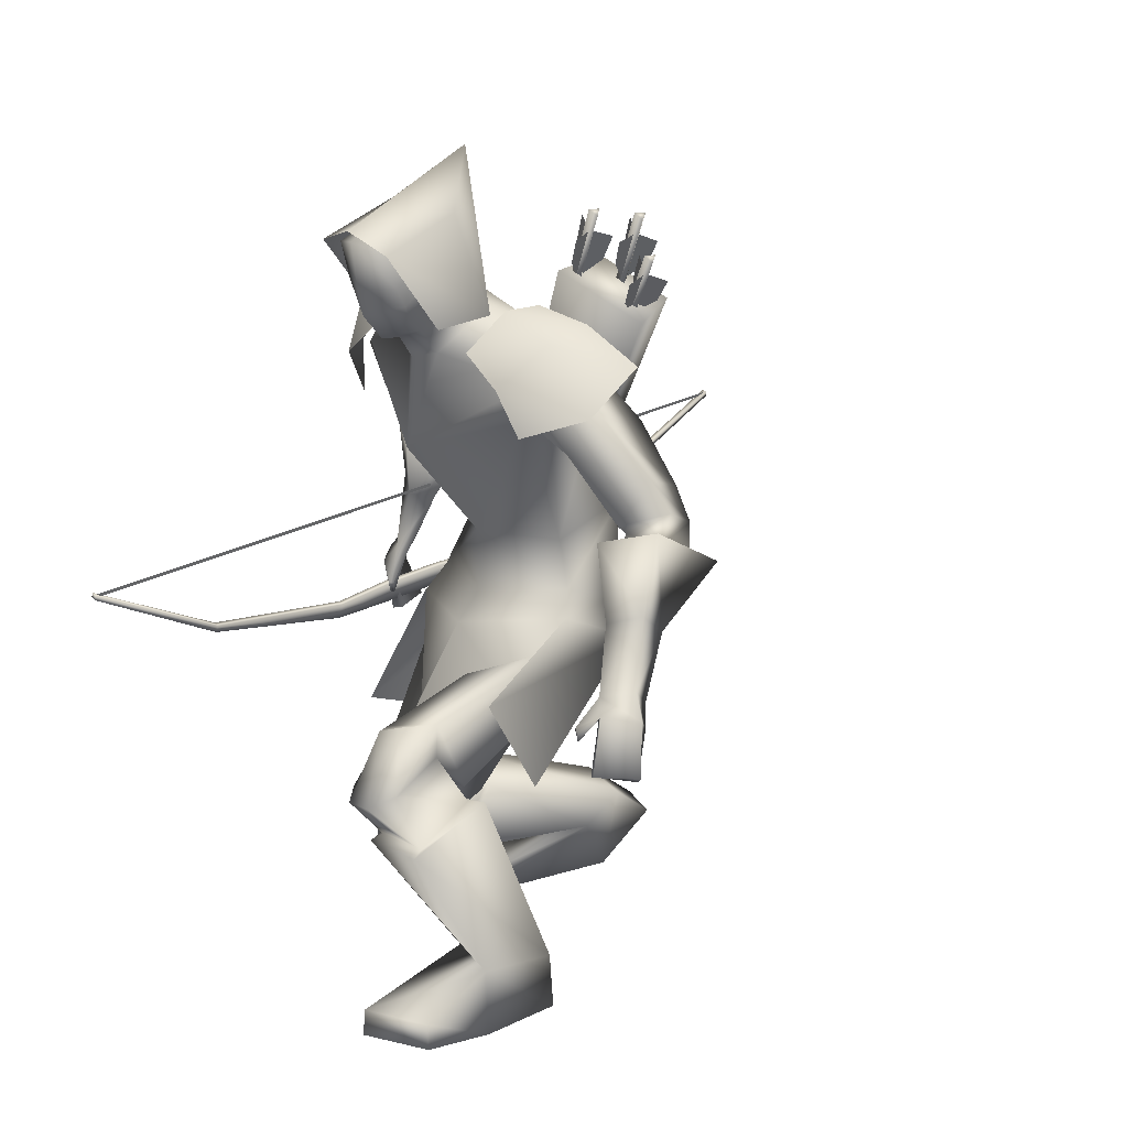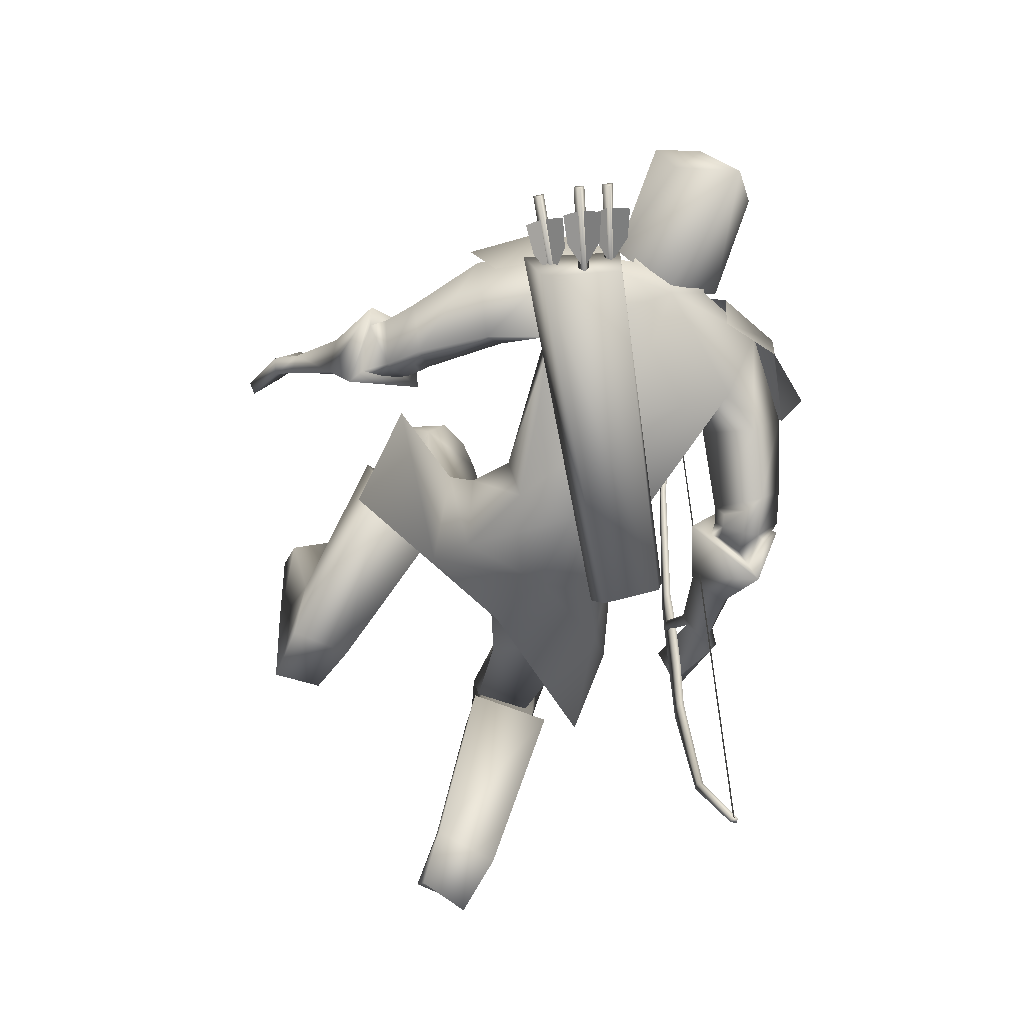
<metadata>
{"format":"obj","ext":"obj","renderer":"f3d","projection":"perspective","resolution":1024,"background":"white","views":[{"elev":20.6,"azim":47.5,"up":"+Y"},{"elev":-53.0,"azim":153.1,"up":"+Z"}]}
</metadata>
<code>
o Cube_Cube.001
v -0.1025 0.3227 -0.229
v 0.06616 0.3227 -0.229
v -0.01816 0.3351 -0.3903
v -0.1269 0.336 -0.3262
v 0.09056 0.336 -0.3262
v -0.01816 0.6135 -0.3667
v -0.1003 0.5214 -0.2707
v 0.06397 0.5214 -0.2707
v -0.01816 0.5008 -0.1048
v -0.1047 0.4701 -0.1184
v 0.06844 0.4701 -0.1184
v -0.3415 -0.09067 -1.3
v -0.3415 -0.1543 0.2397
v -0.3306 -0.09391 -1.3
v -0.3306 -0.1575 0.2395
v -0.3332 -0.1026 -1.302
v -0.3332 -0.1663 0.2406
v -0.3441 -0.09933 -1.302
v -0.3441 -0.163 0.2407
v -0.3935 -0.2769 -1.029
v -0.3935 -0.3175 -0.04603
v -0.3826 -0.2801 -1.029
v -0.3826 -0.3207 -0.04617
v -0.3786 -0.267 -1.026
v -0.3786 -0.3073 -0.0485
v -0.3896 -0.2637 -1.025
v -0.3896 -0.3041 -0.04837
v -0.4061 -0.332 -0.7228
v -0.4061 -0.3471 -0.3557
v -0.3952 -0.3352 -0.7229
v -0.3952 -0.3504 -0.3558
v -0.4043 -0.3657 -0.727
v -0.4043 -0.3811 -0.3542
v -0.4153 -0.3625 -0.7269
v -0.4153 -0.3779 -0.3541
v -0.4159 -0.3698 -0.6057
v -0.4159 -0.3752 -0.4755
v -0.405 -0.373 -0.6058
v -0.405 -0.3784 -0.4756
v -0.3921 -0.3295 -0.604
v -0.3921 -0.3349 -0.4738
v -0.403 -0.3262 -0.6039
v -0.403 -0.3316 -0.4737
v -0.3395 -0.1018 -1.298
v -0.3395 -0.165 0.2334
v -0.3372 -0.09436 -1.297
v -0.3372 -0.1576 0.2337
v -0.3372 -0.126 -0.5304
v -0.3395 -0.1335 -0.5307
v 0.133 0.4148 -0.5472
v 0.126 0.4005 -0.4535
v 0.2936 0.3307 -0.4948
v 0.2674 0.3563 -0.5814
v -0.2158 -0.09383 -0.7263
v -0.2423 -0.1229 -0.6581
v -0.1231 -0.1963 -0.6975
v -0.1249 -0.1494 -0.7567
v -0.1444 0.3439 -0.3464
v 0.1081 0.3439 -0.3464
v -0.3711 0.1702 -0.3892
v 0.3443 0.2044 -0.3255
v -0.1434 0.3399 -0.4258
v 0.1071 0.3399 -0.4258
v -0.1434 0.2851 -0.2564
v 0.1071 0.2851 -0.2564
v -0.3435 0.277 -0.4767
v 0.32 0.2662 -0.4605
v -0.257 0.1246 -0.3174
v 0.2248 0.1543 -0.2714
v -0.03764 -0.28 -0.35
v -0.229 -0.2898 -0.4323
v 0.1736 -0.2318 -0.4281
v -0.1908 -0.3094 -0.6524
v 0.1648 -0.3152 -0.595
v -0.008951 -0.3804 -0.6198
v -0.3471 -0.5411 -0.3813
v 0.26 -0.3012 -0.1672
v -0.3062 -0.6074 -0.5714
v 0.2716 -0.4818 -0.2644
v -0.09685 0.3425 -0.3528
v 0.06054 0.3425 -0.3528
v -0.01816 0.3489 -0.3763
v -0.05563 0.2658 -0.2651
v 0.01932 0.2658 -0.2651
v -0.2281 0.3064 -0.3698
v 0.1832 0.3175 -0.3759
v -0.2407 0.2245 -0.3233
v 0.201 0.2348 -0.3184
v -0.01816 0.3456 -0.4132
v -0.01816 0.127 -0.5666
v -0.1999 0.2389 -0.4976
v 0.1711 0.2113 -0.5142
v -0.01816 0.09237 -0.2228
v -0.1804 0.1544 -0.3562
v 0.1443 0.1513 -0.3596
v -0.01816 -0.09955 -0.3826
v -0.1344 -0.1049 -0.4759
v 0.101 -0.1131 -0.4795
v -0.01816 -0.07517 -0.6388
v -0.1322 -0.07096 -0.6356
v 0.09587 -0.07096 -0.6356
v -0.3922 0.09851 -0.5295
v 0.4109 0.09403 -0.4088
v -0.3428 0.01258 -0.5184
v 0.3731 0.01223 -0.3661
v -0.3328 0.1185 -0.6122
v 0.3777 0.05795 -0.5002
v -0.2824 0.03056 -0.567
v 0.3288 -0.01063 -0.428
v -0.4162 -0.000212 -0.5631
v 0.461 -0.000545 -0.3868
v -0.35 -0.01954 -0.5236
v 0.3918 -0.02222 -0.3542
v -0.3766 -0.01182 -0.6496
v 0.449 -0.05395 -0.4655
v -0.3033 -0.02361 -0.5808
v 0.3638 -0.06027 -0.411
v -0.3435 0.009047 -0.5356
v 0.3811 -0.000784 -0.3774
v -0.4095 0.05479 -0.572
v 0.4464 0.04275 -0.4191
v -0.3577 0.05869 -0.6458
v 0.4185 0.001569 -0.4951
v -0.2944 0.00881 -0.5838
v 0.3489 -0.03434 -0.4285
v -0.1899 -0.2309 -0.4515
v 0.1394 -0.1946 -0.4642
v -0.01816 -0.2156 -0.6764
v -0.1492 -0.2341 -0.6239
v 0.1222 -0.2509 -0.5996
v -0.0774 -0.4316 -0.4099
v 0.01618 -0.3452 -0.3788
v -0.01987 -0.3728 -0.3635
v -0.04811 -0.4757 -0.5886
v 0.009872 -0.4348 -0.5054
v -0.005291 -0.4054 -0.5228
v -0.1948 -0.3953 -0.5902
v 0.165 -0.3579 -0.457
v -0.01042 -0.3534 -0.6091
v -0.2653 -0.6068 -0.357
v 0.1752 -0.3486 -0.1208
v -0.1333 -0.6415 -0.3464
v 0.04531 -0.3916 -0.1147
v -0.1212 -0.6938 -0.4721
v 0.06741 -0.5144 -0.1704
v -0.2194 -0.6664 -0.4964
v 0.1684 -0.492 -0.1876
v -0.2818 -0.801 -0.4532
v 0.2181 -0.5511 -0.04338
v -0.1557 -0.8038 -0.4406
v 0.09344 -0.5696 -0.0573
v -0.1298 -0.7016 -0.4841
v 0.08153 -0.5387 -0.1664
v -0.239 -0.6749 -0.4991
v 0.1908 -0.5094 -0.1752
v -0.1438 -0.7667 -0.3434
v 0.05522 -0.4775 -0.02577
v -0.2967 -0.7598 -0.3449
v 0.2024 -0.4427 -0.002826
v -0.1348 -0.6713 -0.3856
v 0.05906 -0.4465 -0.1258
v -0.2409 -0.6506 -0.3951
v 0.1638 -0.418 -0.1271
v -0.2667 -0.8026 -0.328
v 0.1686 -0.4649 0.03433
v -0.1928 -0.8024 -0.3296
v 0.09814 -0.4811 0.01906
v -0.201 -0.8063 -0.3733
v 0.1182 -0.5135 -0.004133
v -0.256 -0.8067 -0.3719
v 0.1706 -0.5015 0.007455
v -0.1776 -0.6629 -0.3126
v 0.07927 -0.3769 -0.06779
v -0.2369 -0.6451 -0.3108
v 0.1358 -0.3517 -0.06741
v -0.2323 -0.9782 -0.7981
v 0.2596 -0.9496 -0.1594
v -0.117 -0.9658 -0.8004
v 0.1483 -0.9511 -0.1911
v -0.0864 -0.8655 -0.8976
v 0.1516 -0.95 -0.3247
v -0.178 -0.8664 -0.9332
v 0.2493 -0.9606 -0.3269
v -0.1537 -0.8263 -0.4302
v 0.08847 -0.5775 -0.03429
v -0.2955 -0.8236 -0.4446
v 0.2287 -0.557 -0.01842
v -0.1099 -0.687 -0.4888
v 0.06384 -0.5365 -0.1841
v -0.2629 -0.6607 -0.5158
v 0.2185 -0.5073 -0.1918
v -0.1103 -0.8615 -0.7477
v 0.1323 -0.8314 -0.201
v -0.2312 -0.877 -0.7446
v 0.2486 -0.8267 -0.1635
v -0.08632 -0.7967 -0.8117
v 0.1311 -0.8444 -0.3121
v -0.2081 -0.7932 -0.8455
v 0.2573 -0.844 -0.3109
v -0.2841 -0.9344 -0.6143
v 0.2758 -0.859 -0.000895
v -0.2022 -0.9361 -0.5334
v 0.1802 -0.8449 0.06166
v -0.2065 -0.9821 -0.5373
v 0.1853 -0.8903 0.07018
v -0.2825 -0.9835 -0.629
v 0.2771 -0.9103 -0.00293
v -0.4463 -0.3919 -0.5698
v 0.5859 -0.3425 -0.2189
v -0.4137 -0.4003 -0.4961
v 0.542 -0.3332 -0.1515
v -0.4251 -0.3925 -0.5795
v 0.5694 -0.3561 -0.228
v -0.3942 -0.3946 -0.5051
v 0.5245 -0.3408 -0.1629
v -0.4037 -0.2692 -0.5003
v 0.4876 -0.2232 -0.2161
v -0.4399 -0.2524 -0.5502
v 0.5343 -0.2113 -0.2572
v -0.4334 -0.2737 -0.5739
v 0.5322 -0.2392 -0.2809
v -0.3867 -0.277 -0.5145
v 0.4741 -0.2378 -0.2326
v -0.3037 0.1039 -0.406
v 0.2889 0.1295 -0.3254
v -0.3563 0.1806 -0.4108
v 0.3291 0.2071 -0.3576
v -0.265 0.2162 -0.5484
v 0.2805 0.1511 -0.5094
v -0.2123 0.1195 -0.471
v 0.2207 0.08883 -0.4061
v -0.3024 0.02186 -0.608
v 0.3614 -0.03068 -0.4545
v -0.3326 0.0453 -0.6376
v 0.3946 -0.01384 -0.4861
v -0.3112 -0.004196 -0.608
v 0.3747 -0.05085 -0.4422
v -0.3435 0.004549 -0.6395
v 0.412 -0.04559 -0.4686
v -0.2946 0.04249 -0.5967
v 0.3476 -0.01033 -0.4565
v -0.3174 0.08038 -0.6173
v 0.3701 0.01896 -0.4884
v -0.03261 -0.224 -0.4028
v -0.2133 -0.3739 -0.4203
v 0.1537 -0.2946 -0.394
v -0.3701 -0.1501 -0.5087
v 0.4326 -0.1264 -0.2825
v -0.4258 -0.1287 -0.5448
v 0.4905 -0.1046 -0.3145
v -0.3986 -0.1436 -0.6048
v 0.4838 -0.1477 -0.3662
v -0.3392 -0.1566 -0.5485
v 0.4153 -0.1557 -0.3202
v -0.4292 -0.3003 -0.4876
v 0.5188 -0.243 -0.1894
v -0.4726 -0.2923 -0.5423
v 0.5677 -0.2498 -0.2387
v -0.4601 -0.307 -0.5621
v 0.5552 -0.2723 -0.2593
v -0.4122 -0.3065 -0.4977
v 0.5025 -0.2559 -0.2009
v -0.3865 -0.3531 -0.4783
v 0.4929 -0.288 -0.1627
v -0.3944 -0.3526 -0.4739
v 0.499 -0.2829 -0.1585
v -0.3814 -0.3311 -0.4726
v 0.4801 -0.2692 -0.1676
v -0.3898 -0.3307 -0.4676
v 0.4866 -0.2638 -0.1627
v -0.3399 -0.01558 -0.4809
v 0.3702 -0.005944 -0.3195
v -0.4372 0.01266 -0.537
v 0.4713 0.02648 -0.3656
v -0.3886 -0.00207 -0.6982
v 0.4714 -0.05971 -0.5109
v -0.2607 -0.02367 -0.5773
v 0.3227 -0.07133 -0.4149
v -0.01816 0.3676 -0.3346
v -0.0794 0.3865 -0.2596
v 0.04308 0.3865 -0.2596
v -0.01816 0.4585 -0.3341
v -0.09526 0.4183 -0.261
v 0.05895 0.4183 -0.261
v -0.08267 0.5119 -0.2603
v 0.04636 0.5119 -0.2603
v -0.01816 0.5506 -0.2586
v -0.07833 0.3205 -0.2108
v 0.04202 0.3205 -0.2108
v -0.01816 0.2957 -0.2124
v -0.07816 0.469 -0.1355
v 0.04185 0.469 -0.1355
v -0.01816 0.481 -0.1118
v -0.07725 0.3384 -0.187
v 0.04094 0.3384 -0.187
v -0.01816 0.3024 -0.172
v -0.04681 -0.4374 -0.2448
v -0.189 -0.4851 -0.3826
v 0.1212 -0.3713 -0.3323
v -0.01816 0.2548 -0.2393
v 0.2369 0.3135 -0.3295
v 0.2205 0.3253 -0.4358
v 0.1857 0.2344 -0.2552
v -0.2786 0.2985 -0.3356
v -0.2606 0.3223 -0.4309
v -0.2284 0.2179 -0.261
v -0.08897 0.4651 -0.2607
v 0.05266 0.4651 -0.2607
v -0.01816 0.5045 -0.2964
v -0.08344 0.4027 -0.1559
v 0.04713 0.4027 -0.1559
v -0.01816 0.3963 -0.1234
v -0.09211 0.4417 -0.2608
v 0.0558 0.4417 -0.2608
v -0.01816 0.4815 -0.3152
v -0.08608 0.3705 -0.1714
v 0.04977 0.3705 -0.1714
v -0.01816 0.3475 -0.1336
v 0.2342 0.3348 -0.5375
v 0.2424 0.3238 -0.5232
v 0.2261 0.3346 -0.5194
v 0.3172 0.4575 -0.4766
v 0.3335 0.4468 -0.4804
v 0.3254 0.4578 -0.4947
v 0.2408 0.3382 -0.5188
v 0.2671 0.3644 -0.4797
v 0.3 0.4067 -0.4585
v 0.3 0.418 -0.491
v 0.304 0.4182 -0.5
v 0.3284 0.4077 -0.5219
v 0.2914 0.3652 -0.5339
v 0.2449 0.3384 -0.5278
v 0.2367 0.3438 -0.5259
v 0.2428 0.3974 -0.5227
v 0.2715 0.4453 -0.5088
v 0.2959 0.4235 -0.4982
v 0.1893 0.4849 -0.4677
v 0.1613 0.5026 -0.4769
v 0.1383 0.4506 -0.4861
v 0.1394 0.3966 -0.4865
v 0.148 0.3922 -0.4889
v 0.1897 0.4247 -0.5005
v 0.2214 0.4723 -0.4938
v 0.1979 0.4806 -0.4702
v 0.1947 0.4804 -0.4608
v 0.1991 0.4709 -0.428
v 0.1707 0.4235 -0.4443
v 0.1449 0.392 -0.4795
v 0.2139 0.5229 -0.4685
v 0.2247 0.5138 -0.4546
v 0.2076 0.5225 -0.4497
v 0.1308 0.3864 -0.4787
v 0.148 0.3777 -0.4835
v 0.1372 0.3868 -0.4974
v 0.1952 0.3847 -0.553
v 0.2038 0.3757 -0.5376
v 0.1866 0.3853 -0.5352
v 0.266 0.5188 -0.5014
v 0.2832 0.5091 -0.5039
v 0.2746 0.5182 -0.5193
v 0.2009 0.3903 -0.5345
v 0.2238 0.4219 -0.4974
v 0.2525 0.4685 -0.4793
v 0.2525 0.4769 -0.5126
v 0.2568 0.4766 -0.5215
v 0.2825 0.4664 -0.5419
v 0.2495 0.4201 -0.5509
v 0.2052 0.39 -0.5434
v 0.1966 0.3948 -0.5422
v 0.1981 0.4489 -0.5436
v 0.2224 0.5 -0.5333
v 0.2482 0.4814 -0.5203
f 4 1 10
f 4 10 7
f 11 2 5
f 11 5 8
f 4 7 6
f 4 6 3
f 6 8 5
f 6 5 3
f 7 10 9
f 7 9 6
f 9 11 8
f 9 8 6
f 41 39 38
f 41 38 40
f 39 37 36
f 39 36 38
f 43 41 40
f 43 40 42
f 43 42 36
f 43 36 37
f 12 14 16
f 12 16 18
f 13 19 17
f 13 17 15
f 12 26 24
f 12 24 14
f 25 27 13
f 25 13 15
f 14 24 22
f 14 22 16
f 23 25 15
f 23 15 17
f 16 22 20
f 16 20 18
f 21 23 17
f 21 17 19
f 26 12 18
f 26 18 20
f 27 21 19
f 27 19 13
f 20 34 28
f 20 28 26
f 29 35 21
f 29 21 27
f 22 32 34
f 22 34 20
f 35 33 23
f 35 23 21
f 24 30 32
f 24 32 22
f 33 31 25
f 33 25 23
f 26 28 30
f 26 30 24
f 31 29 27
f 31 27 25
f 28 42 40
f 28 40 30
f 41 43 29
f 41 29 31
f 30 40 38
f 30 38 32
f 39 41 31
f 39 31 33
f 32 38 36
f 32 36 34
f 37 39 33
f 37 33 35
f 34 36 42
f 34 42 28
f 43 37 35
f 43 35 29
f 47 48 49
f 47 49 45
f 54 50 53
f 54 53 57
f 50 54 55
f 50 55 51
f 56 52 51
f 56 51 55
f 57 53 52
f 57 52 56
f 53 50 51
f 53 51 52
f 57 56 55
f 57 55 54
f 76 71 73
f 76 73 78
f 74 72 77
f 74 77 79
f 75 78 73
f 74 79 75
f 87 83 80
f 87 80 85
f 81 84 88
f 81 88 86
f 89 85 80
f 89 80 82
f 81 86 89
f 81 89 82
f 91 85 89
f 91 89 90
f 89 86 92
f 89 92 90
f 93 83 87
f 93 87 94
f 88 84 93
f 88 93 95
f 96 93 94
f 96 94 97
f 95 93 96
f 95 96 98
f 100 91 90
f 100 90 99
f 90 92 101
f 90 101 99
f 97 94 91
f 97 91 100
f 92 95 98
f 92 98 101
f 120 118 104
f 120 104 102
f 105 119 121
f 105 121 103
f 110 112 118
f 110 118 120
f 119 113 111
f 119 111 121
f 118 124 108
f 118 108 104
f 109 125 119
f 109 119 105
f 112 116 124
f 112 124 118
f 125 117 113
f 125 113 119
f 129 100 99
f 129 99 128
f 99 101 130
f 99 130 128
f 126 97 100
f 126 100 129
f 101 98 127
f 101 127 130
f 136 133 131
f 136 131 134
f 132 133 136
f 132 136 135
f 139 137 129
f 139 129 128
f 130 138 139
f 130 139 128
f 136 134 137
f 136 137 139
f 138 135 136
f 138 136 139
f 156 160 144
f 156 144 142
f 145 161 157
f 145 157 143
f 150 152 160
f 150 160 156
f 161 153 151
f 161 151 157
f 160 162 146
f 160 146 144
f 147 163 161
f 147 161 145
f 152 154 162
f 152 162 160
f 163 155 153
f 163 153 161
f 162 158 140
f 162 140 146
f 141 159 163
f 141 163 147
f 154 148 158
f 154 158 162
f 159 149 155
f 159 155 163
f 174 140 158
f 174 158 164
f 159 141 175
f 159 175 165
f 164 158 148
f 164 148 170
f 149 159 165
f 149 165 171
f 166 156 142
f 166 142 172
f 143 157 167
f 143 167 173
f 168 150 156
f 168 156 166
f 157 151 169
f 157 169 167
f 170 148 150
f 170 150 168
f 151 149 171
f 151 171 169
f 172 142 140
f 172 140 174
f 141 143 173
f 141 173 175
f 164 166 172
f 164 172 174
f 173 167 165
f 173 165 175
f 170 168 166
f 170 166 164
f 167 169 171
f 167 171 165
f 186 184 150
f 186 150 148
f 151 185 187
f 151 187 149
f 184 188 152
f 184 152 150
f 153 189 185
f 153 185 151
f 188 190 154
f 188 154 152
f 155 191 189
f 155 189 153
f 190 186 148
f 190 148 154
f 149 187 191
f 149 191 155
f 180 178 176
f 180 176 182
f 177 179 181
f 177 181 183
f 194 192 184
f 194 184 186
f 185 193 195
f 185 195 187
f 192 196 188
f 192 188 184
f 189 197 193
f 189 193 185
f 178 180 196
f 178 196 192
f 197 181 179
f 197 179 193
f 196 198 190
f 196 190 188
f 191 199 197
f 191 197 189
f 180 182 198
f 180 198 196
f 199 183 181
f 199 181 197
f 198 194 186
f 198 186 190
f 187 195 199
f 187 199 191
f 182 176 194
f 182 194 198
f 195 177 183
f 195 183 199
f 202 192 194
f 202 194 200
f 195 193 203
f 195 203 201
f 200 194 176
f 200 176 206
f 177 195 201
f 177 201 207
f 204 178 192
f 204 192 202
f 193 179 205
f 193 205 203
f 206 176 178
f 206 178 204
f 179 177 207
f 179 207 205
f 206 204 202
f 206 202 200
f 203 205 207
f 203 207 201
f 214 210 208
f 214 208 212
f 209 211 215
f 209 215 213
f 226 224 87
f 226 87 85
f 88 225 227
f 88 227 86
f 102 104 224
f 102 224 226
f 225 105 103
f 225 103 227
f 228 226 85
f 228 85 91
f 86 227 229
f 86 229 92
f 106 102 226
f 106 226 228
f 227 103 107
f 227 107 229
f 224 230 94
f 224 94 87
f 95 231 225
f 95 225 88
f 104 108 230
f 104 230 224
f 231 109 105
f 231 105 225
f 230 228 91
f 230 91 94
f 92 229 231
f 92 231 95
f 108 106 228
f 108 228 230
f 229 107 109
f 229 109 231
f 122 120 102
f 122 102 106
f 103 121 123
f 103 123 107
f 122 114 110
f 122 110 120
f 111 115 123
f 111 123 121
f 240 108 124
f 240 124 232
f 125 109 241
f 125 241 233
f 232 124 116
f 232 116 236
f 117 125 233
f 117 233 237
f 238 114 122
f 238 122 234
f 123 115 239
f 123 239 235
f 234 122 106
f 234 106 242
f 107 123 235
f 107 235 243
f 236 116 114
f 236 114 238
f 115 117 237
f 115 237 239
f 242 106 108
f 242 108 240
f 109 107 243
f 109 243 241
f 232 234 242
f 232 242 240
f 243 235 233
f 243 233 241
f 236 238 234
f 236 234 232
f 235 239 237
f 235 237 233
f 126 244 96
f 126 96 97
f 96 244 127
f 96 127 98
f 131 244 126
f 131 126 245
f 127 244 132
f 127 132 246
f 137 245 126
f 137 126 129
f 127 246 138
f 127 138 130
f 257 255 216
f 257 216 218
f 217 256 258
f 217 258 219
f 208 210 255
f 208 255 257
f 256 211 209
f 256 209 258
f 259 257 218
f 259 218 220
f 219 258 260
f 219 260 221
f 212 208 257
f 212 257 259
f 258 209 213
f 258 213 260
f 210 214 261
f 210 261 255
f 262 215 211
f 262 211 256
f 261 259 220
f 261 220 222
f 221 260 262
f 221 262 223
f 214 212 259
f 214 259 261
f 260 213 215
f 260 215 262
f 265 255 261
f 265 261 263
f 262 256 266
f 262 266 264
f 263 261 222
f 263 222 267
f 223 262 264
f 223 264 268
f 269 216 255
f 269 255 265
f 256 217 270
f 256 270 266
f 267 222 216
f 267 216 269
f 217 223 268
f 217 268 270
f 265 263 267
f 265 267 269
f 268 264 266
f 268 266 270
f 251 220 218
f 251 218 249
f 219 221 252
f 219 252 250
f 253 222 220
f 253 220 251
f 221 223 254
f 221 254 252
f 253 247 216
f 253 216 222
f 217 248 254
f 217 254 223
f 249 218 216
f 249 216 247
f 217 219 250
f 217 250 248
f 128 75 73
f 128 73 129
f 74 75 128
f 74 128 130
f 129 73 71
f 129 71 126
f 72 74 130
f 72 130 127
f 126 71 70
f 126 70 244
f 70 72 127
f 70 127 244
f 273 271 112
f 273 112 110
f 113 272 274
f 113 274 111
f 249 247 271
f 249 271 273
f 272 248 250
f 272 250 274
f 275 273 110
f 275 110 114
f 111 274 276
f 111 276 115
f 251 249 273
f 251 273 275
f 274 250 252
f 274 252 276
f 271 277 116
f 271 116 112
f 117 278 272
f 117 272 113
f 247 253 277
f 247 277 271
f 278 254 248
f 278 248 272
f 277 275 114
f 277 114 116
f 115 276 278
f 115 278 117
f 253 251 275
f 253 275 277
f 276 252 254
f 276 254 278
f 134 144 146
f 134 146 137
f 147 145 135
f 147 135 138
f 131 142 144
f 131 144 134
f 145 143 132
f 145 132 135
f 137 146 140
f 137 140 245
f 141 147 138
f 141 138 246
f 140 142 131
f 140 131 245
f 132 143 141
f 132 141 246
f 280 288 294
f 280 294 283
f 295 289 281
f 295 281 284
f 279 280 283
f 279 283 282
f 284 281 279
f 284 279 282
f 287 285 291
f 287 291 293
f 292 286 287
f 292 287 293
f 296 294 288
f 296 288 290
f 289 295 296
f 289 296 290
f 80 83 288
f 80 288 280
f 289 84 81
f 289 81 281
f 80 280 279
f 80 279 82
f 279 281 81
f 279 81 82
f 131 133 244
f 244 133 132
f 70 71 298
f 70 298 297
f 299 72 70
f 299 70 297
f 83 93 300
f 300 93 84
f 83 300 290
f 83 290 288
f 290 300 84
f 290 84 289
f 48 46 44
f 48 44 49
f 59 301 302
f 59 302 63
f 301 61 67
f 301 67 302
f 65 303 301
f 65 301 59
f 303 69 61
f 303 61 301
f 60 304 305
f 60 305 66
f 304 58 62
f 304 62 305
f 68 306 304
f 68 304 60
f 306 64 58
f 306 58 304
f 285 307 310
f 285 310 291
f 308 286 292
f 308 292 311
f 307 285 287
f 307 287 309
f 286 308 309
f 286 309 287
f 291 310 312
f 291 312 293
f 311 292 293
f 311 293 312
f 307 313 316
f 307 316 310
f 313 283 294
f 313 294 316
f 284 314 317
f 284 317 295
f 314 308 311
f 314 311 317
f 283 313 315
f 283 315 282
f 313 307 309
f 313 309 315
f 308 314 315
f 308 315 309
f 314 284 282
f 314 282 315
f 310 316 318
f 310 318 312
f 317 311 312
f 317 312 318
f 317 318 296
f 317 296 295
f 316 294 296
f 316 296 318
f 319 321 322
f 319 322 324
f 321 320 323
f 321 323 322
f 320 319 324
f 320 324 323
f 327 326 325
f 327 325 328
f 330 329 332
f 330 332 331
f 335 334 333
f 335 333 336
f 322 323 324
f 351 350 349
f 338 339 340
f 338 340 337
f 343 344 341
f 343 341 342
f 346 347 348
f 346 348 345
f 353 354 349
f 353 349 350
f 352 353 350
f 352 350 351
f 354 352 351
f 354 351 349
f 355 357 358
f 355 358 360
f 357 356 359
f 357 359 358
f 356 355 360
f 356 360 359
f 363 362 361
f 363 361 364
f 366 365 368
f 366 368 367
f 371 370 369
f 371 369 372
f 358 359 360

</code>
